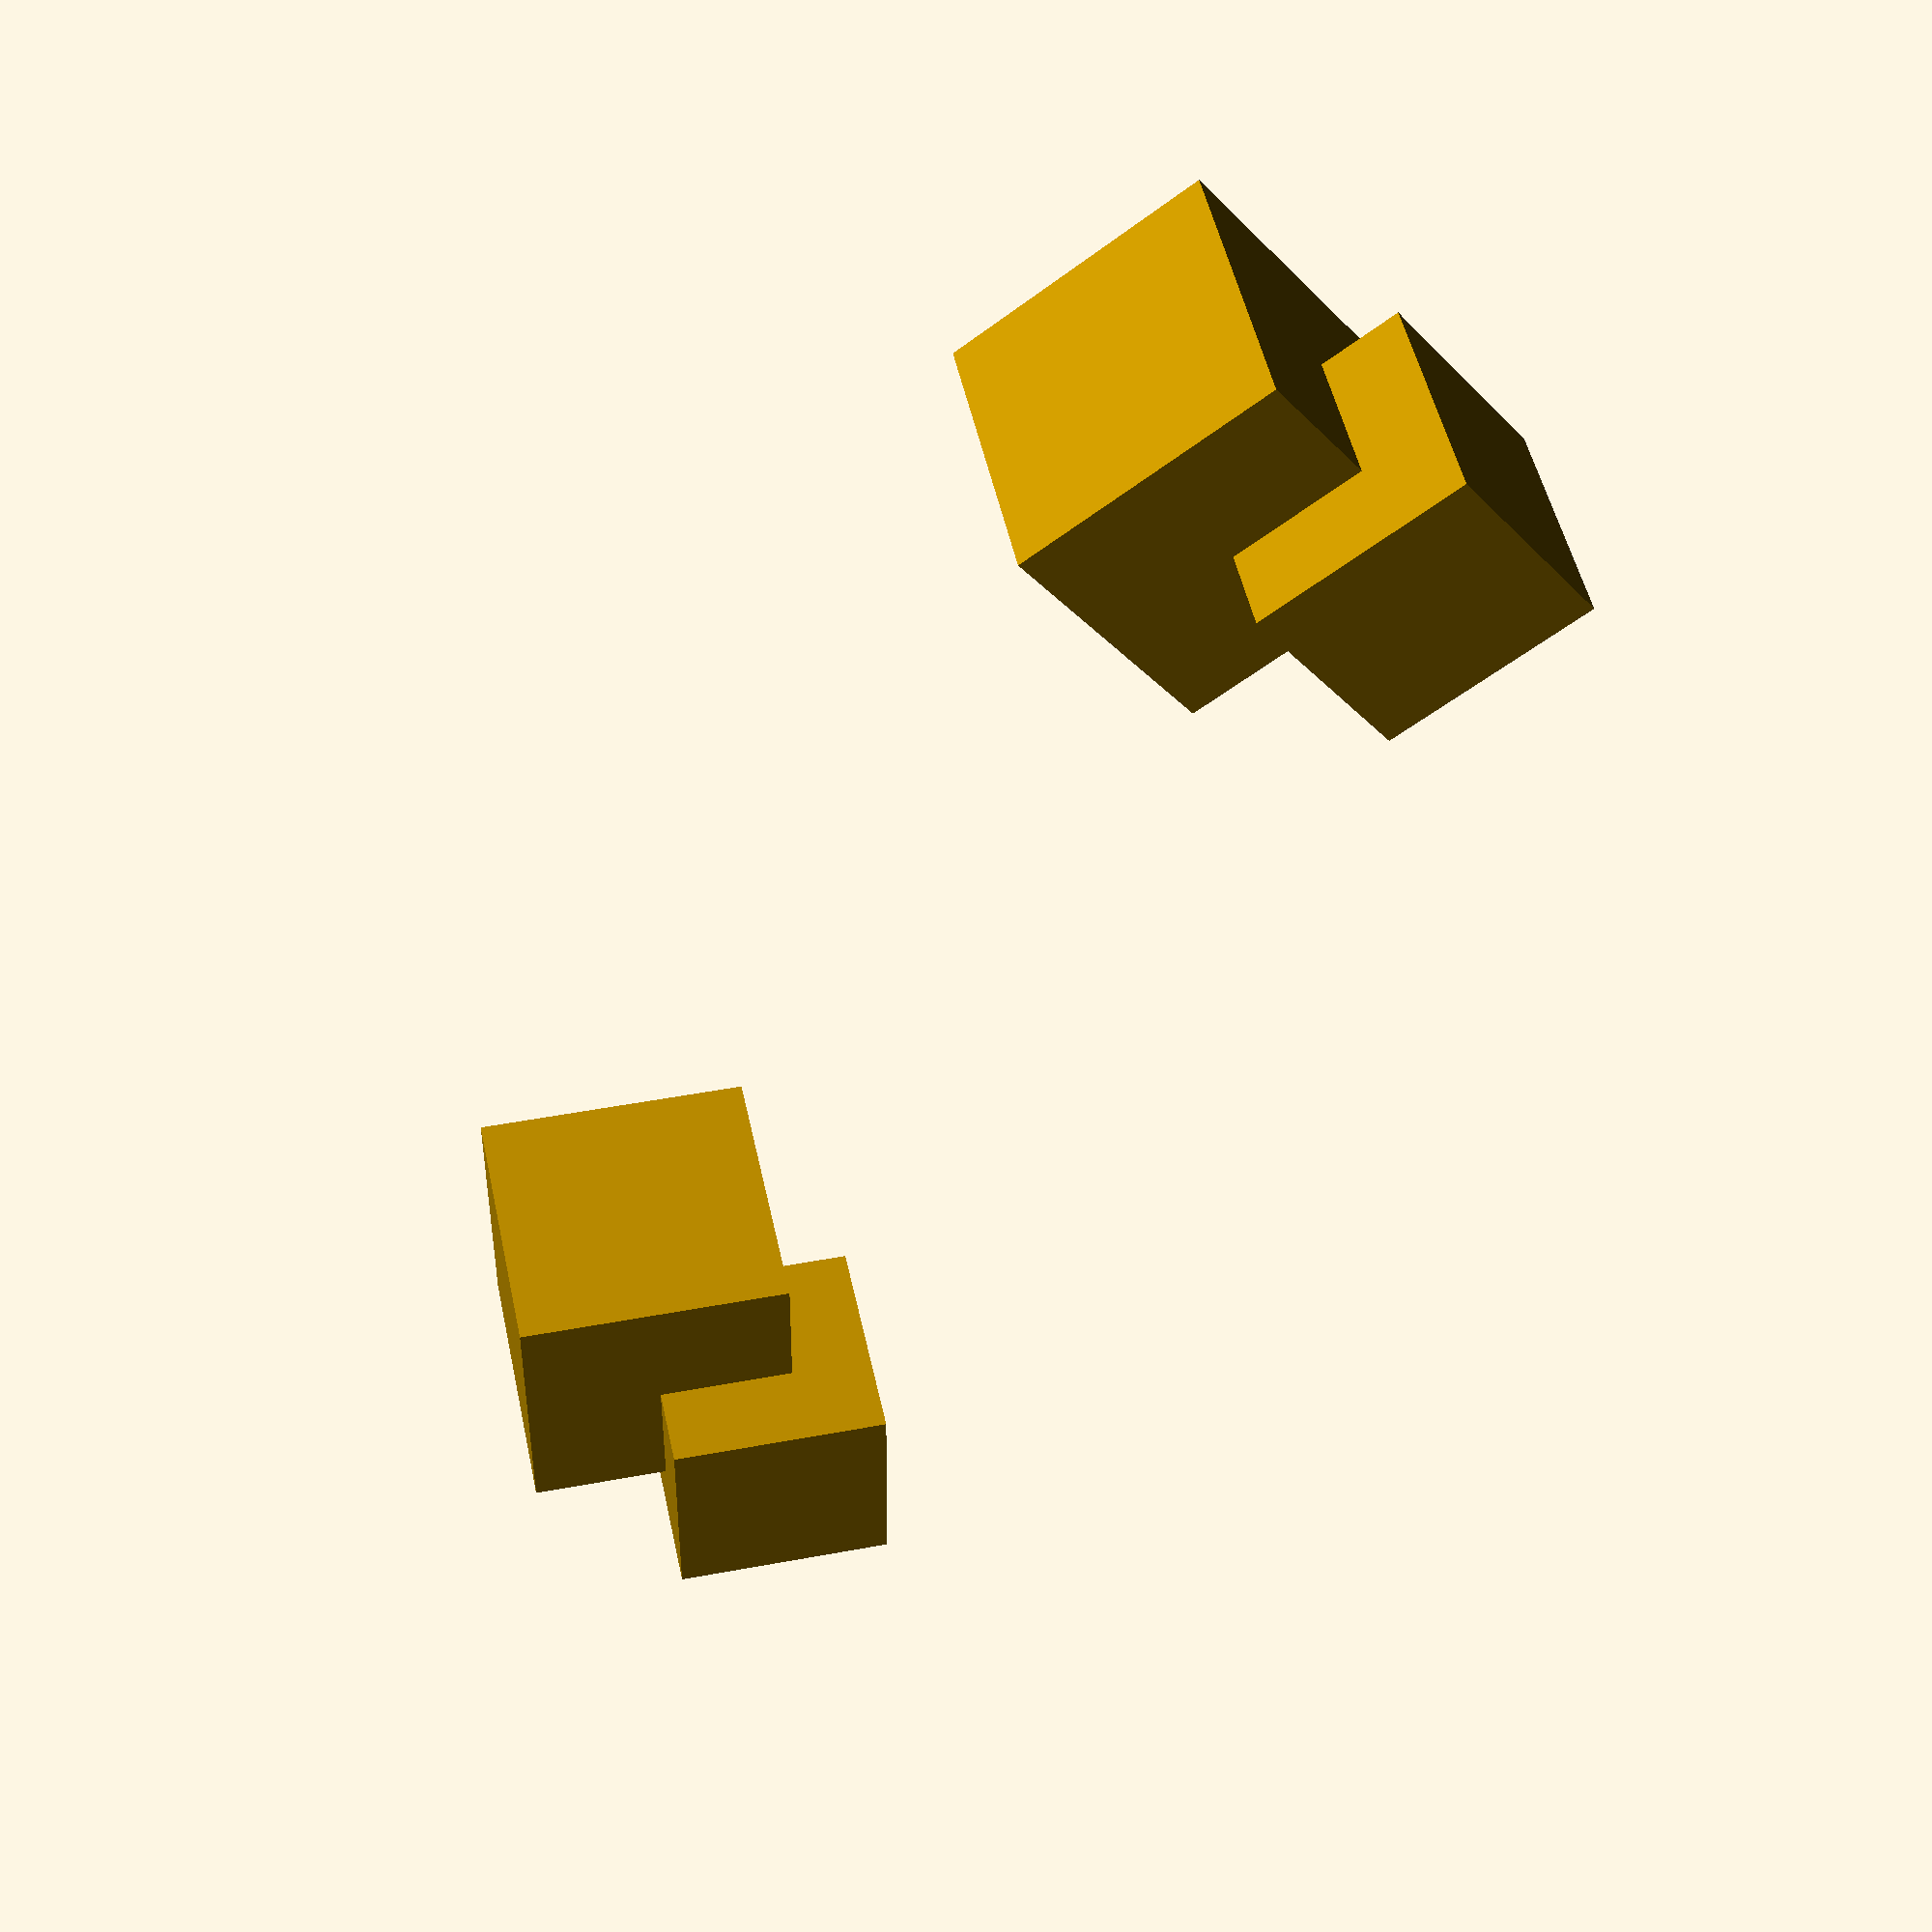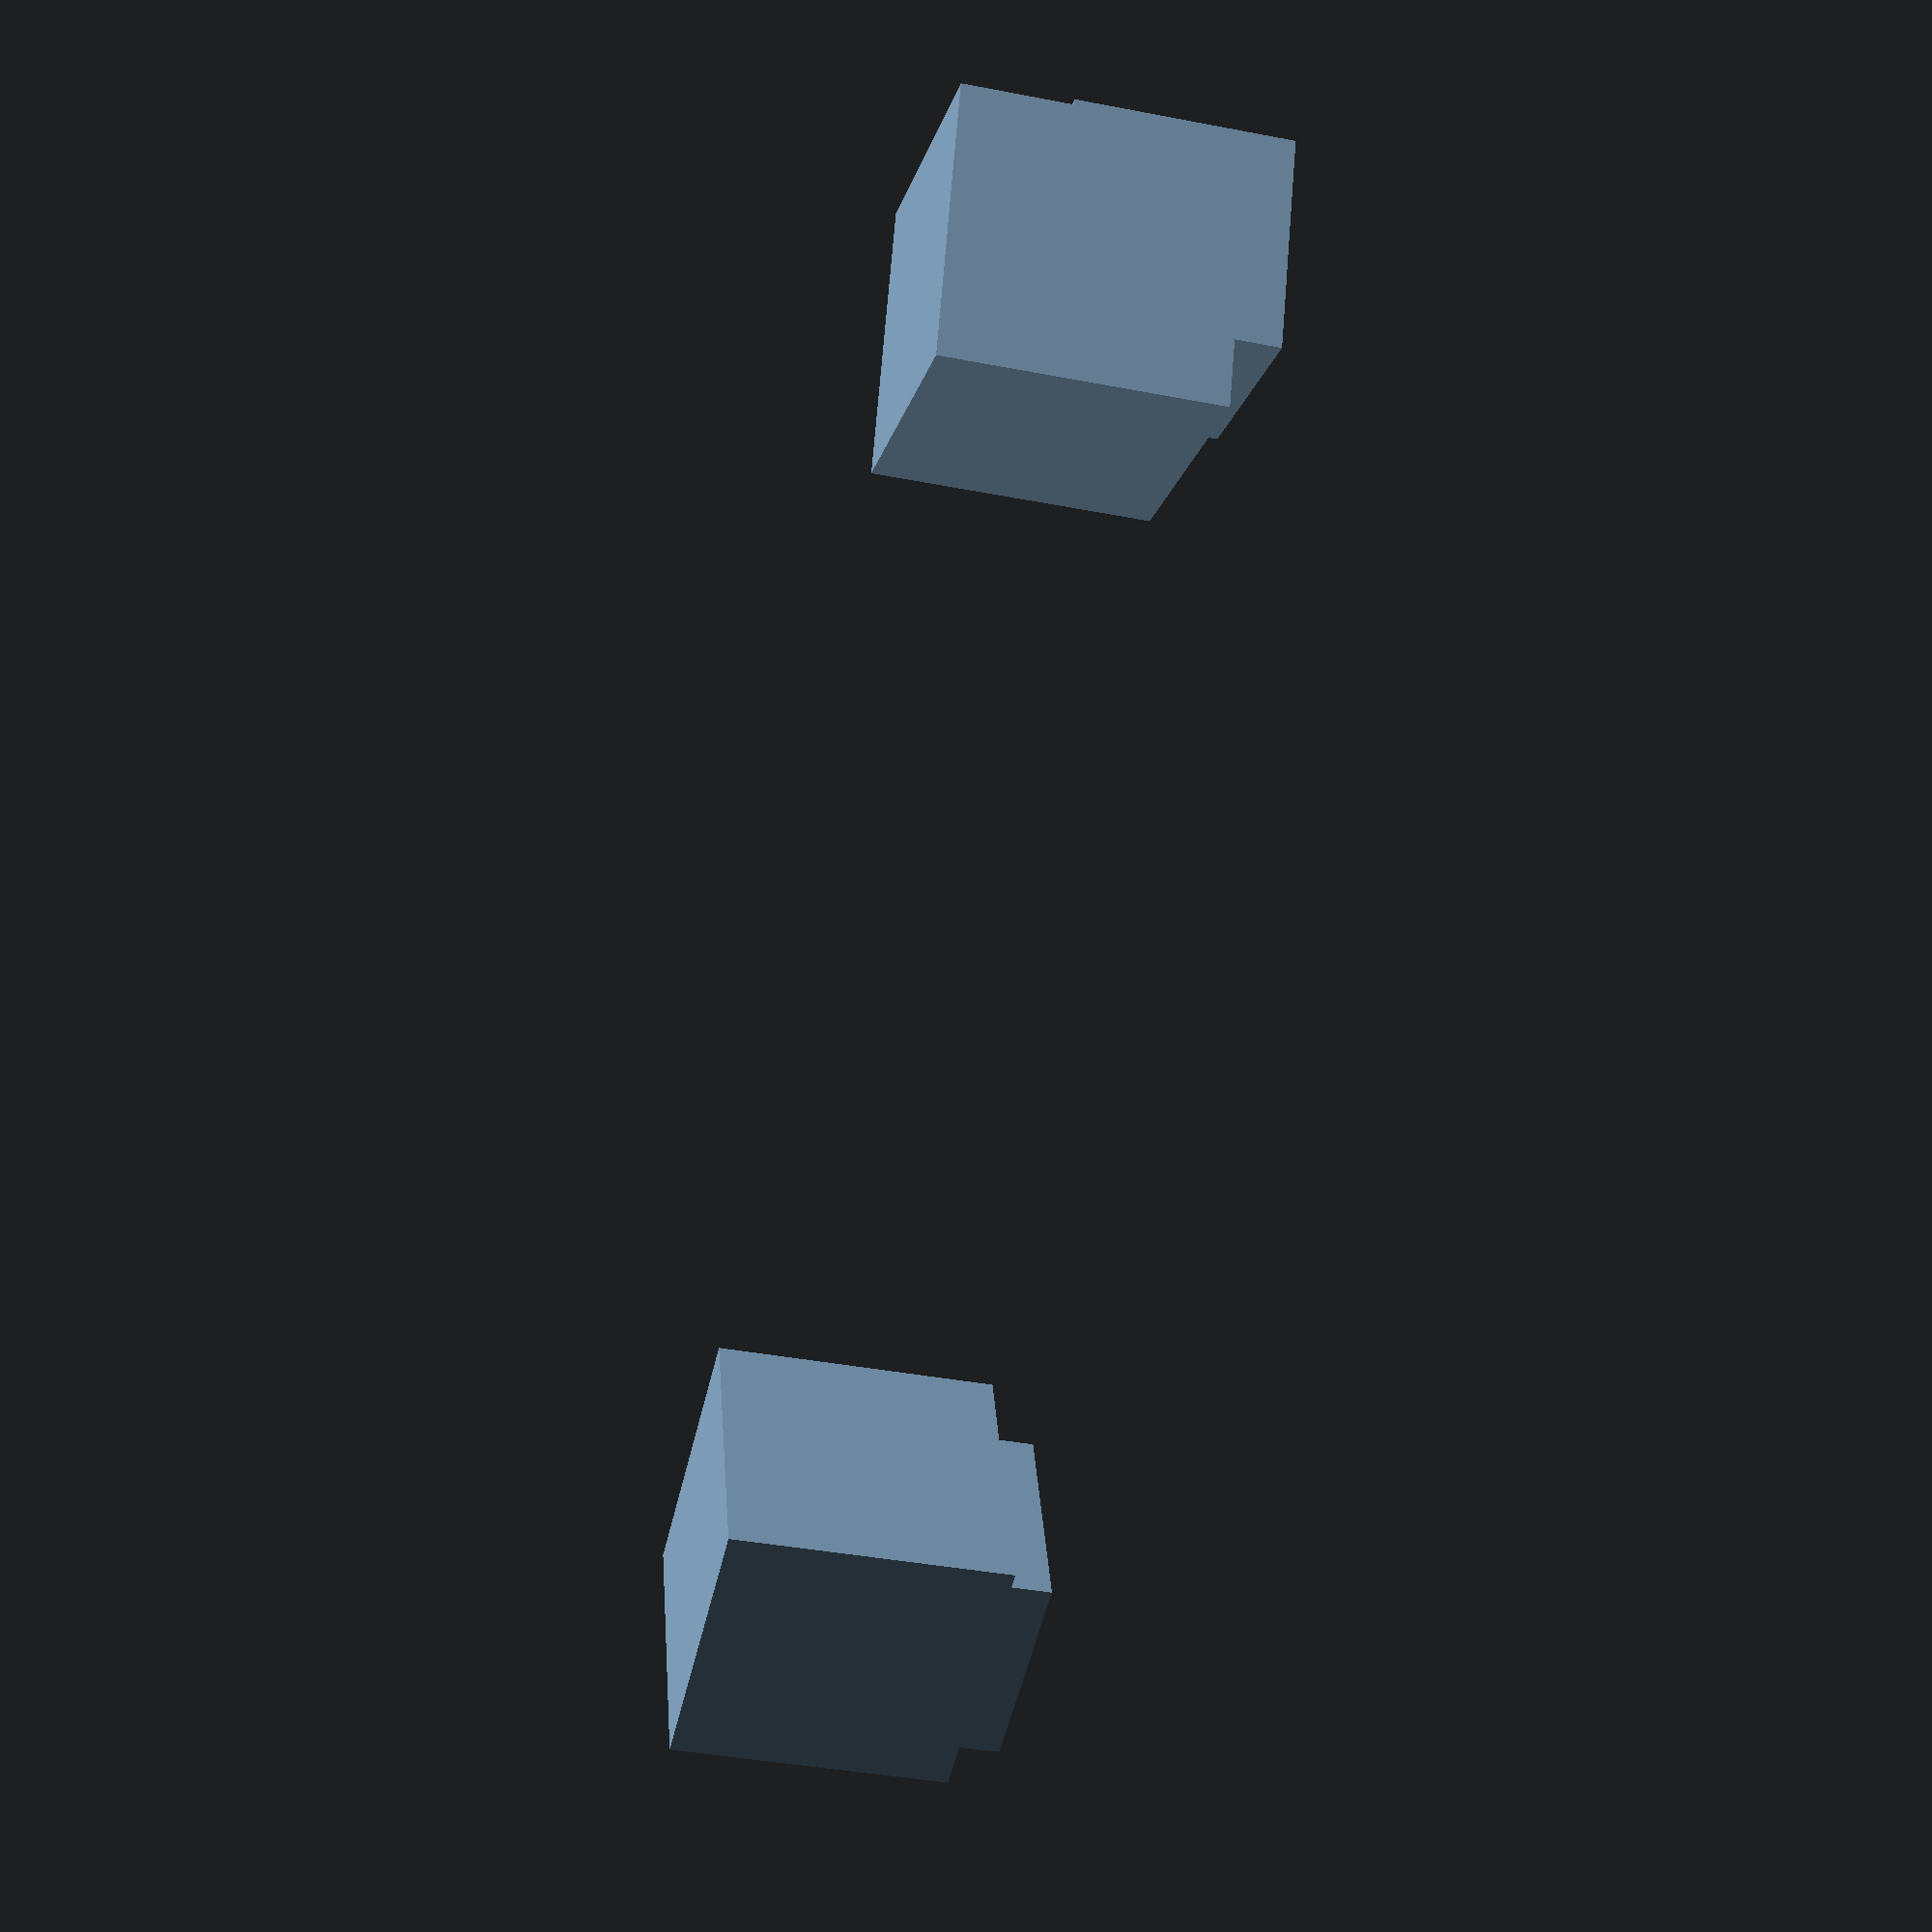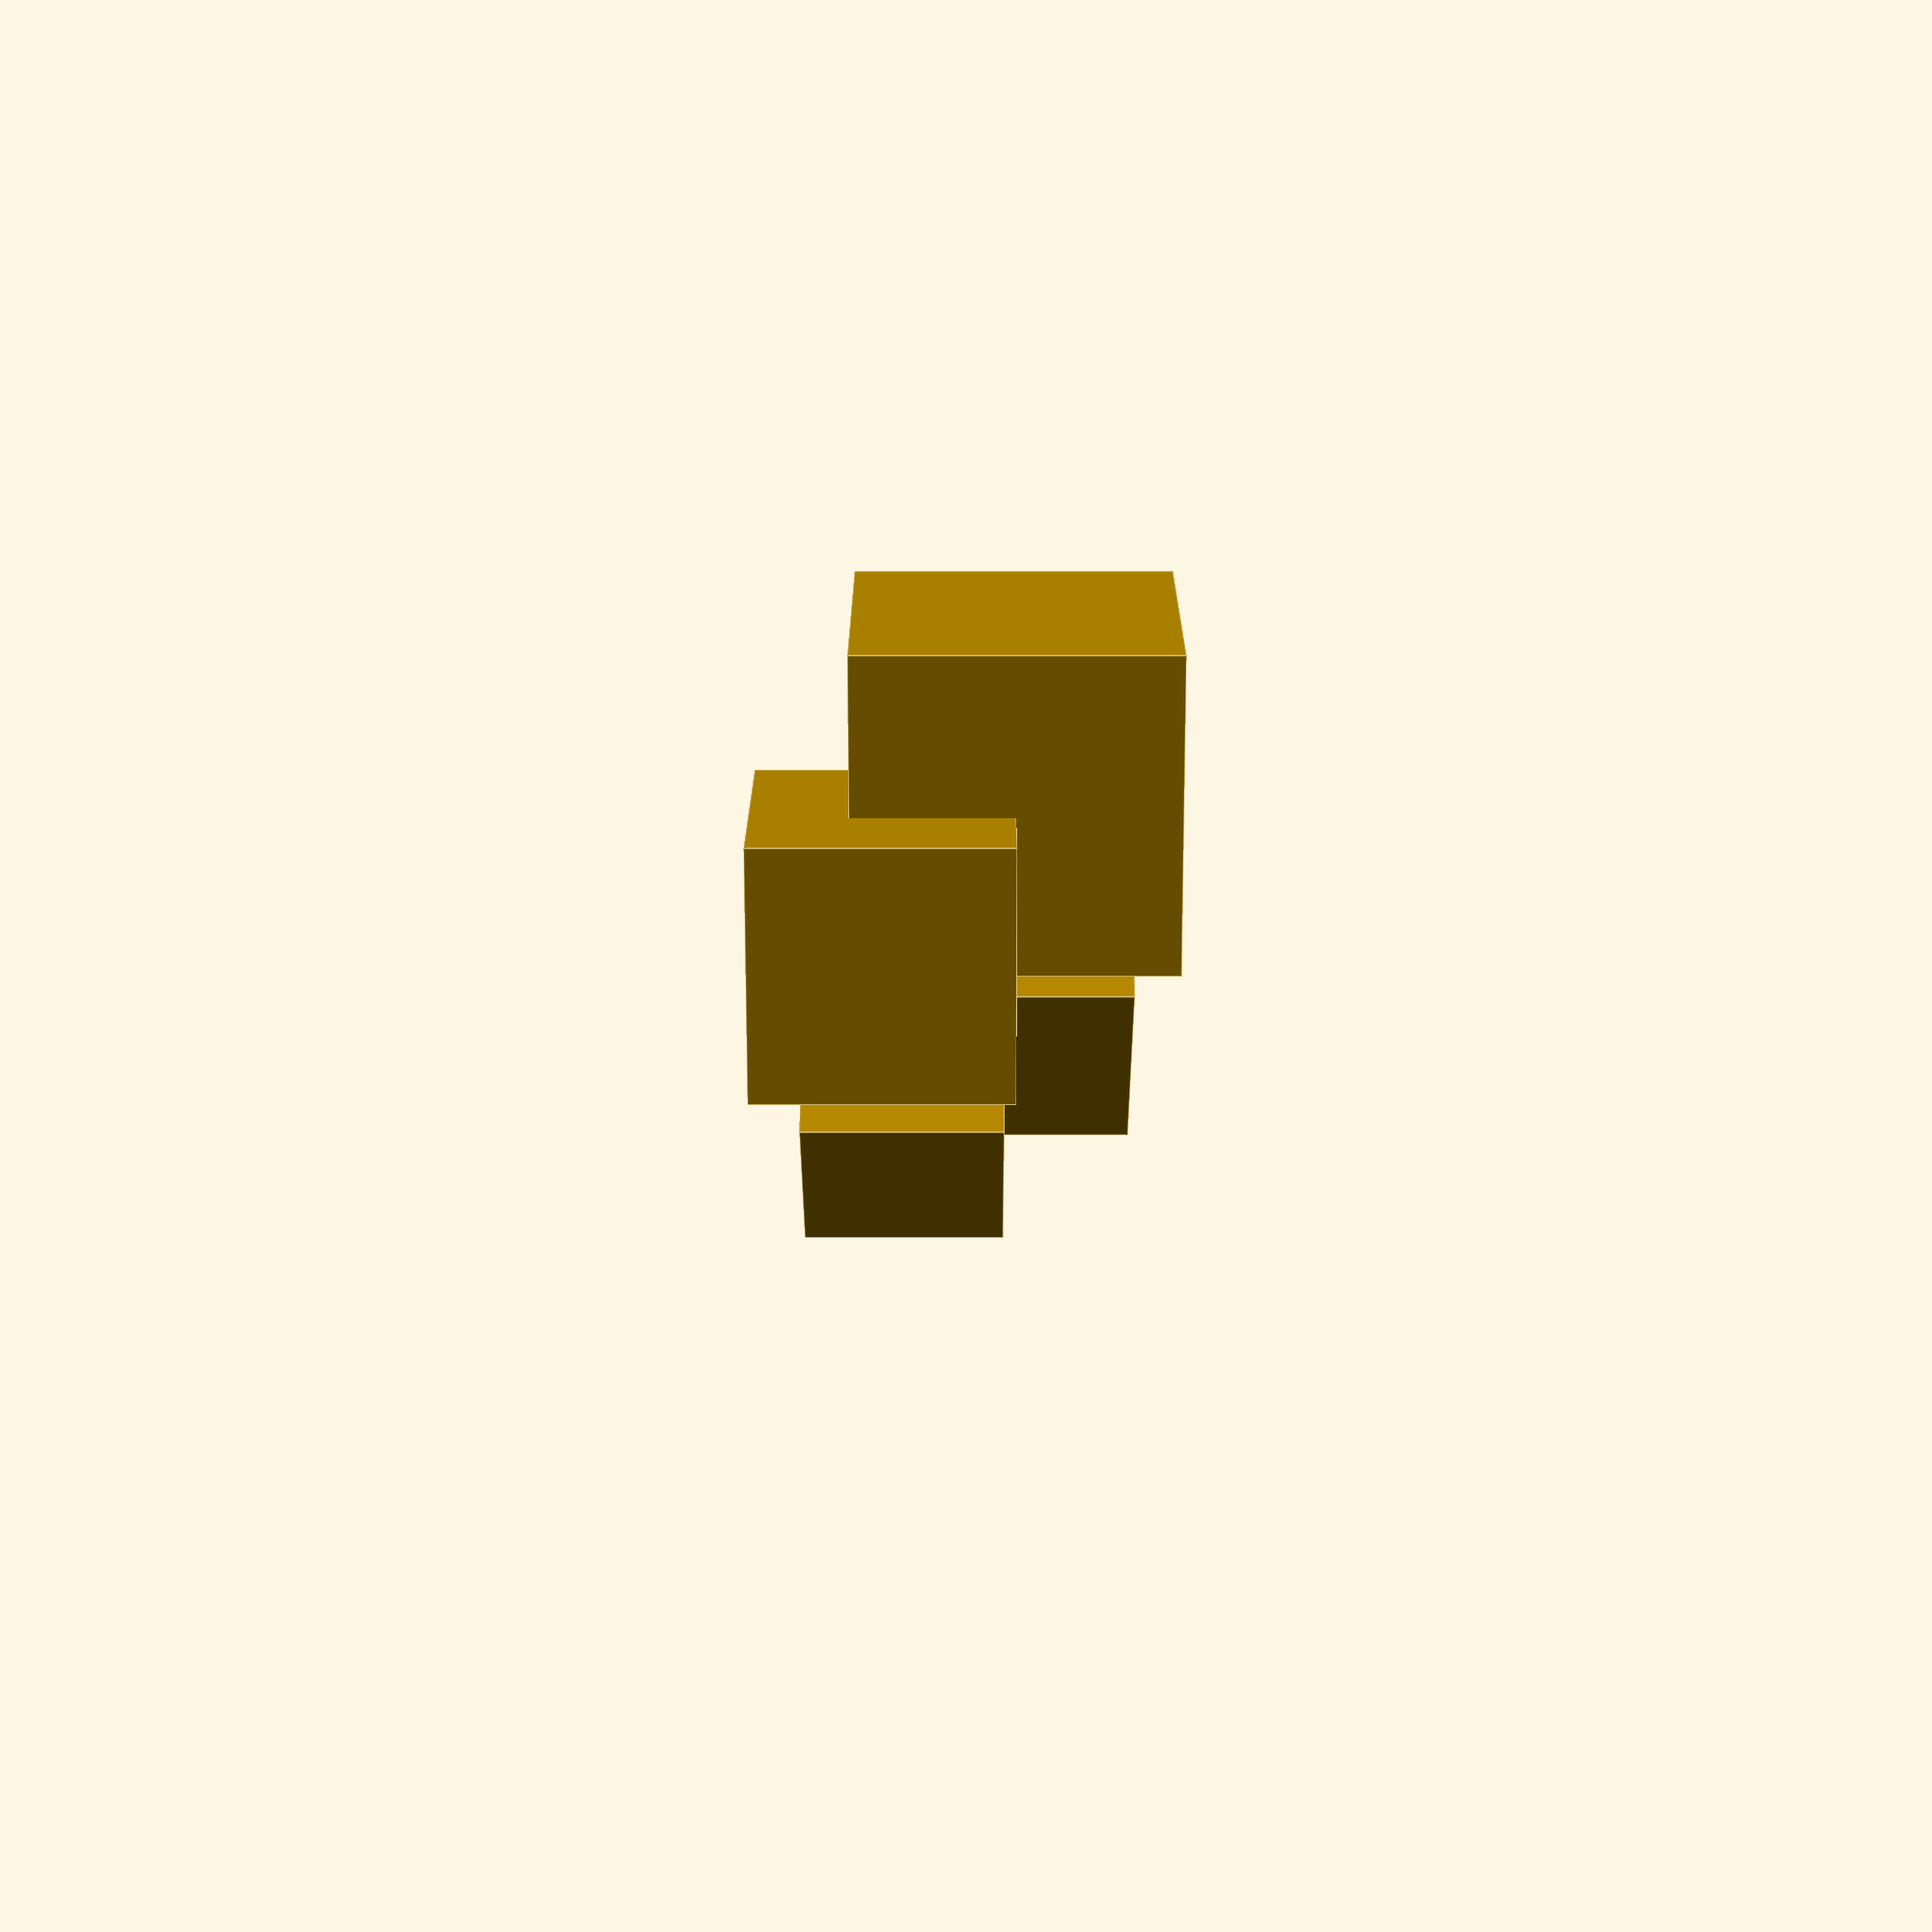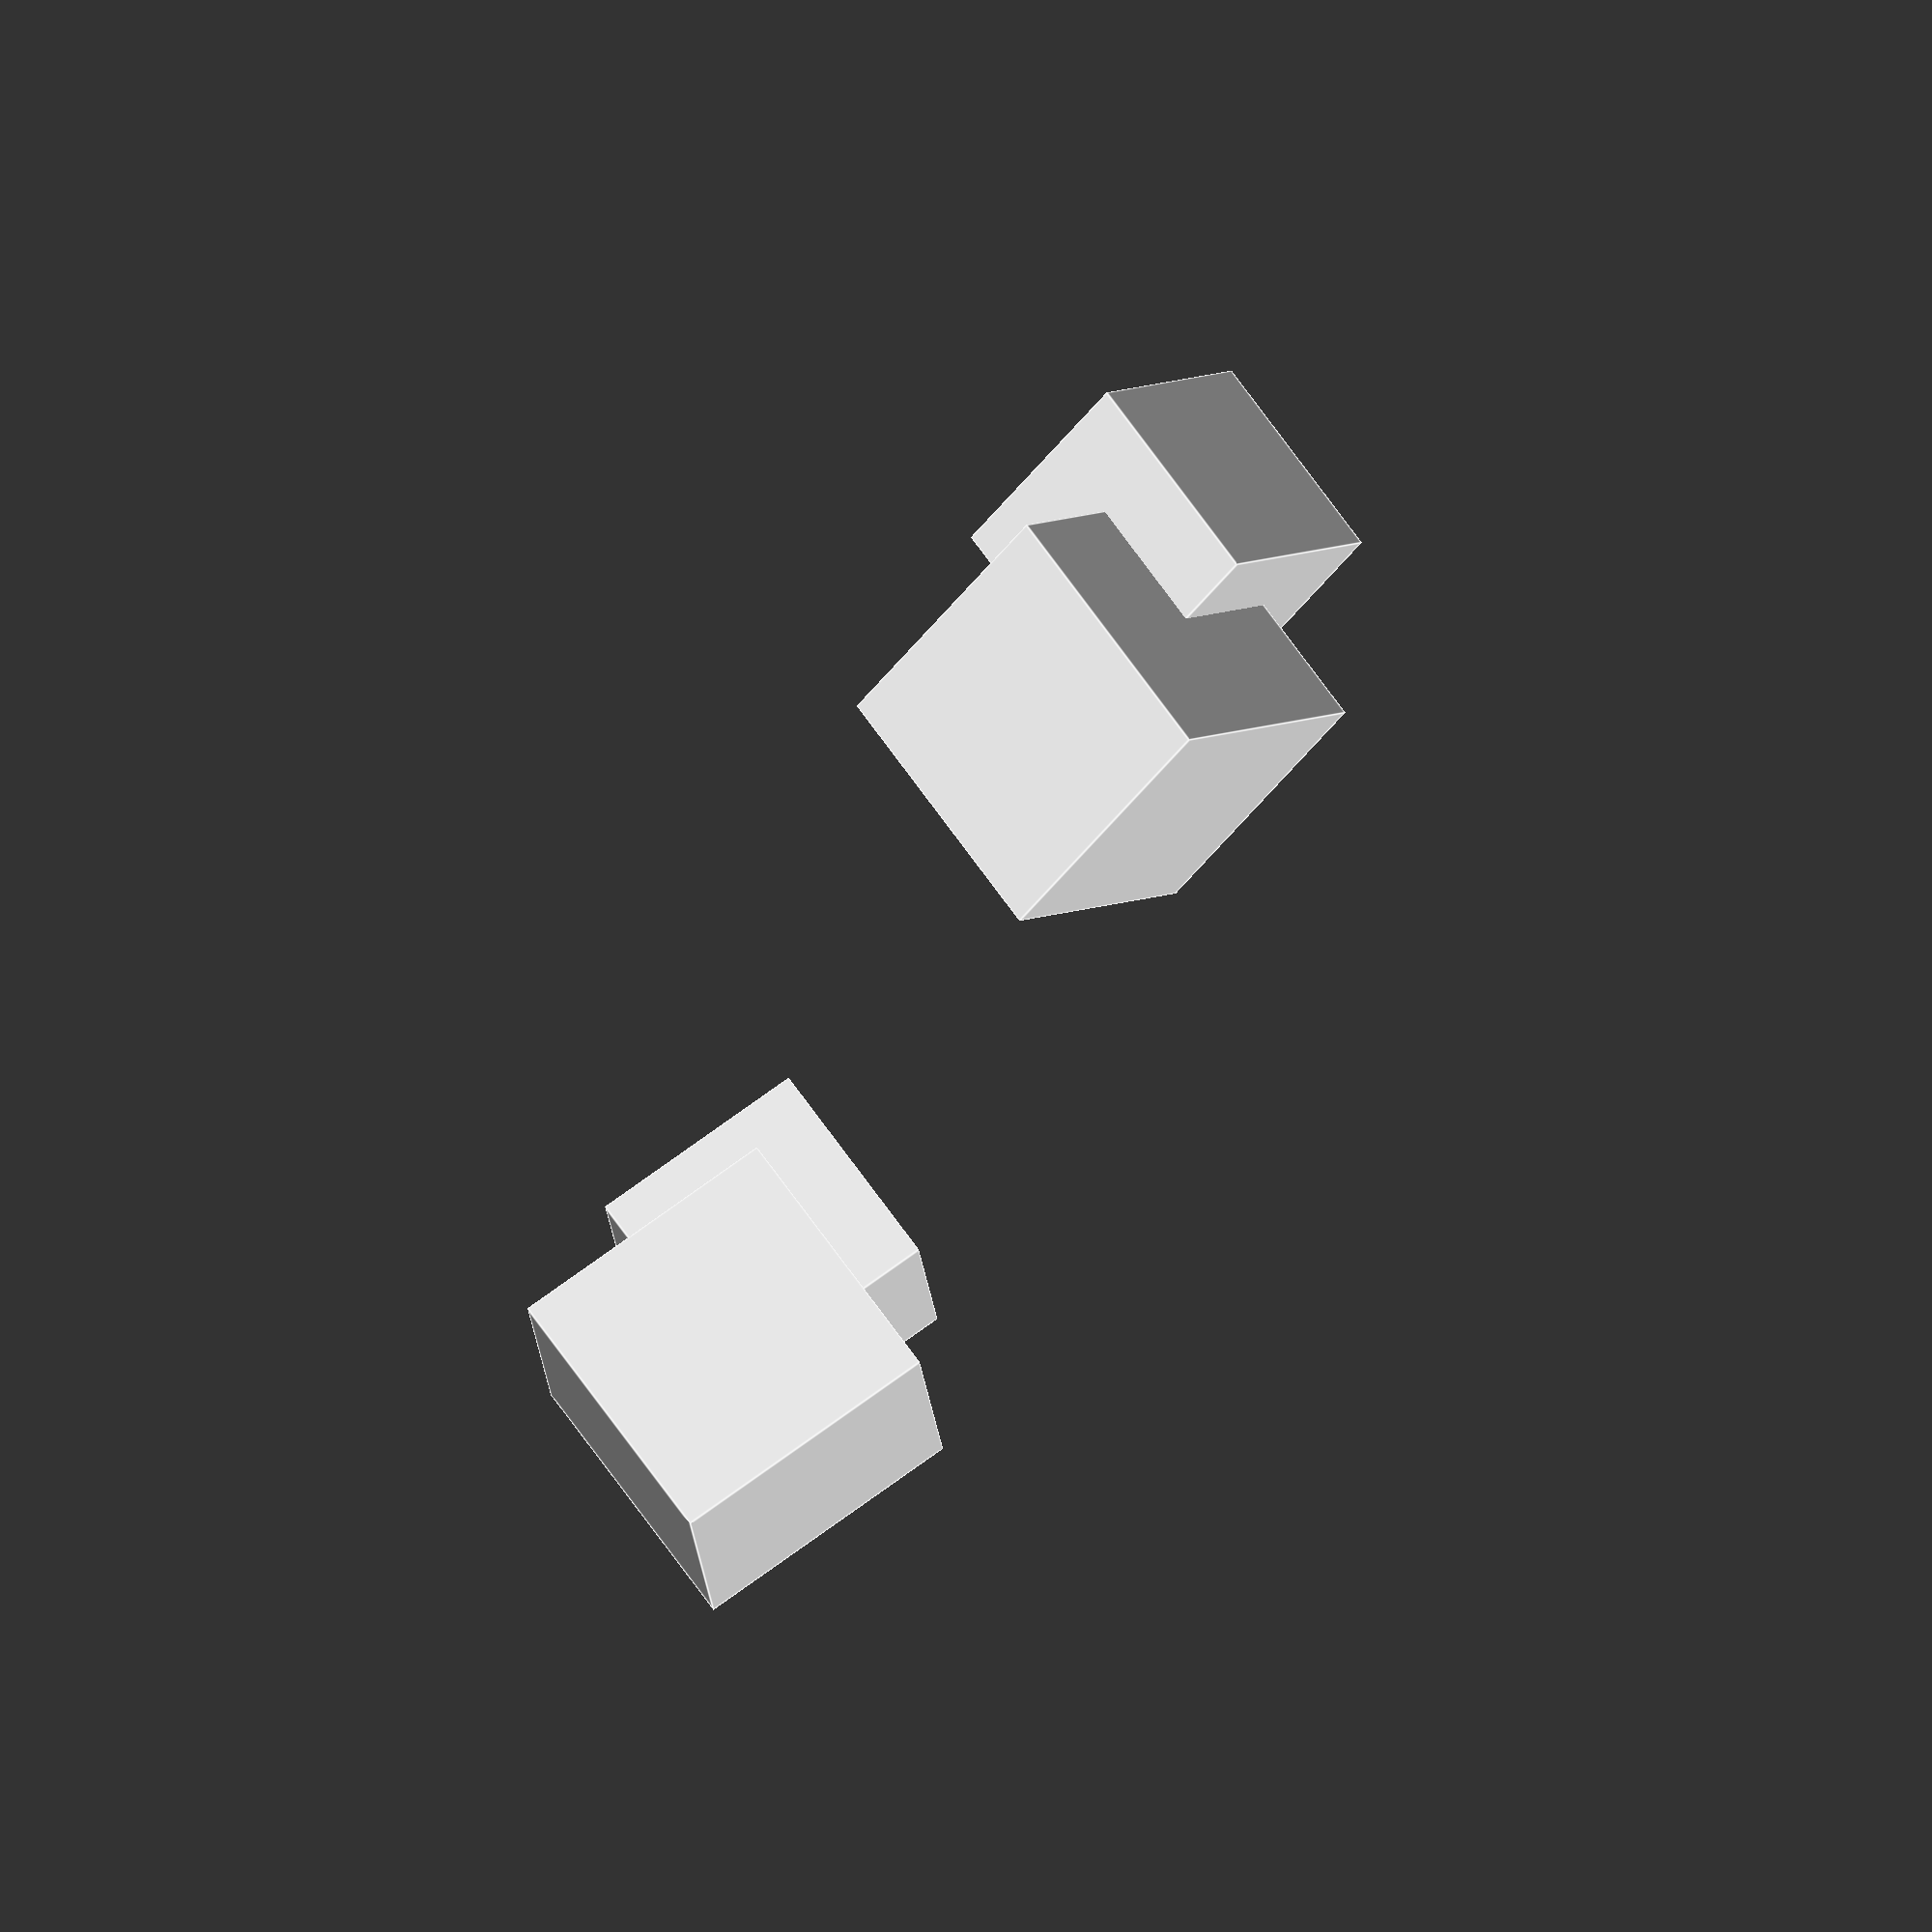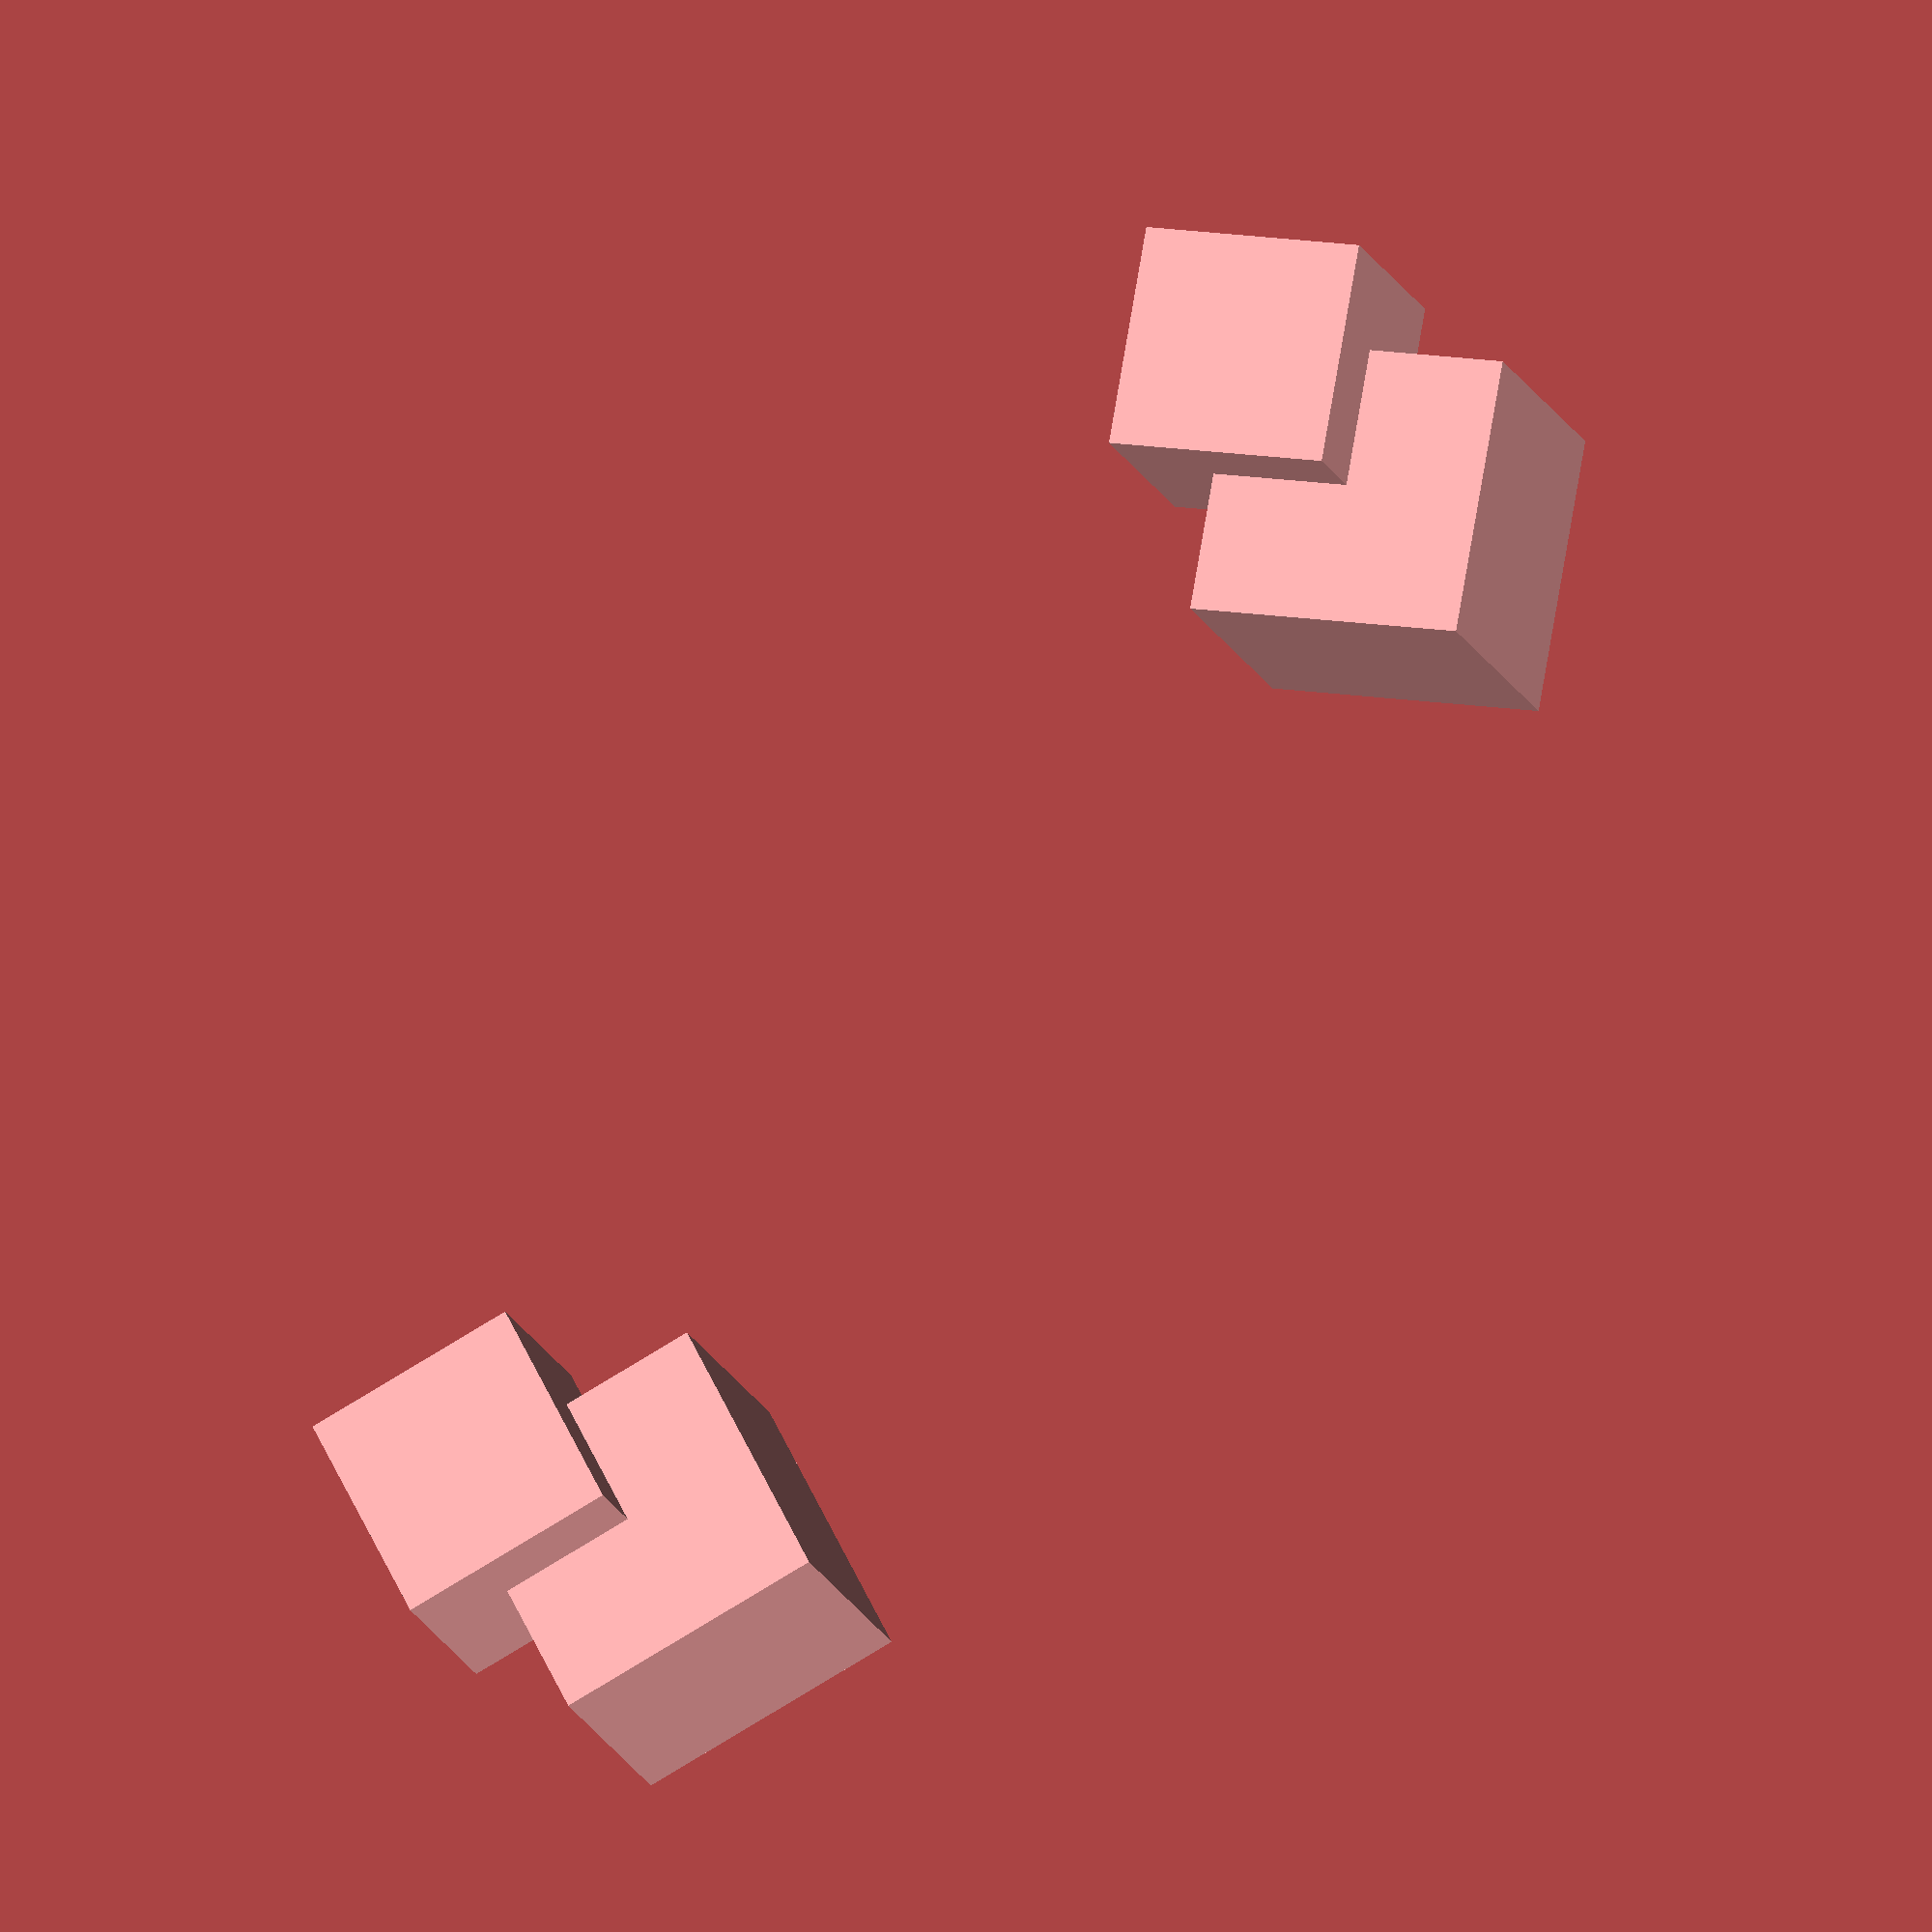
<openscad>
// ### Usage #########################################################
translate_and_mirror([-10, 20, 0]) {
  cube([10, 10, 10], center = true);
  cube(8);
}


// ### Module ########################################################
// dims - distance to translate object and repel mirrored object
// m - scaling factor for mirror to invert dimensions
module translate_and_mirror(dims, m = [1, 1, 1]) {
  // Object
  translate(dims)
  children();
  // Mirror
  translate(-1 * dims)
  mirror(dims)
  children();
}

</openscad>
<views>
elev=310.4 azim=53.6 roll=348.1 proj=p view=solid
elev=217.3 azim=160.7 roll=284.1 proj=p view=wireframe
elev=166.9 azim=275.9 roll=90.0 proj=p view=edges
elev=111.3 azim=5.8 roll=35.2 proj=o view=edges
elev=197.2 azim=63.1 roll=163.0 proj=o view=solid
</views>
